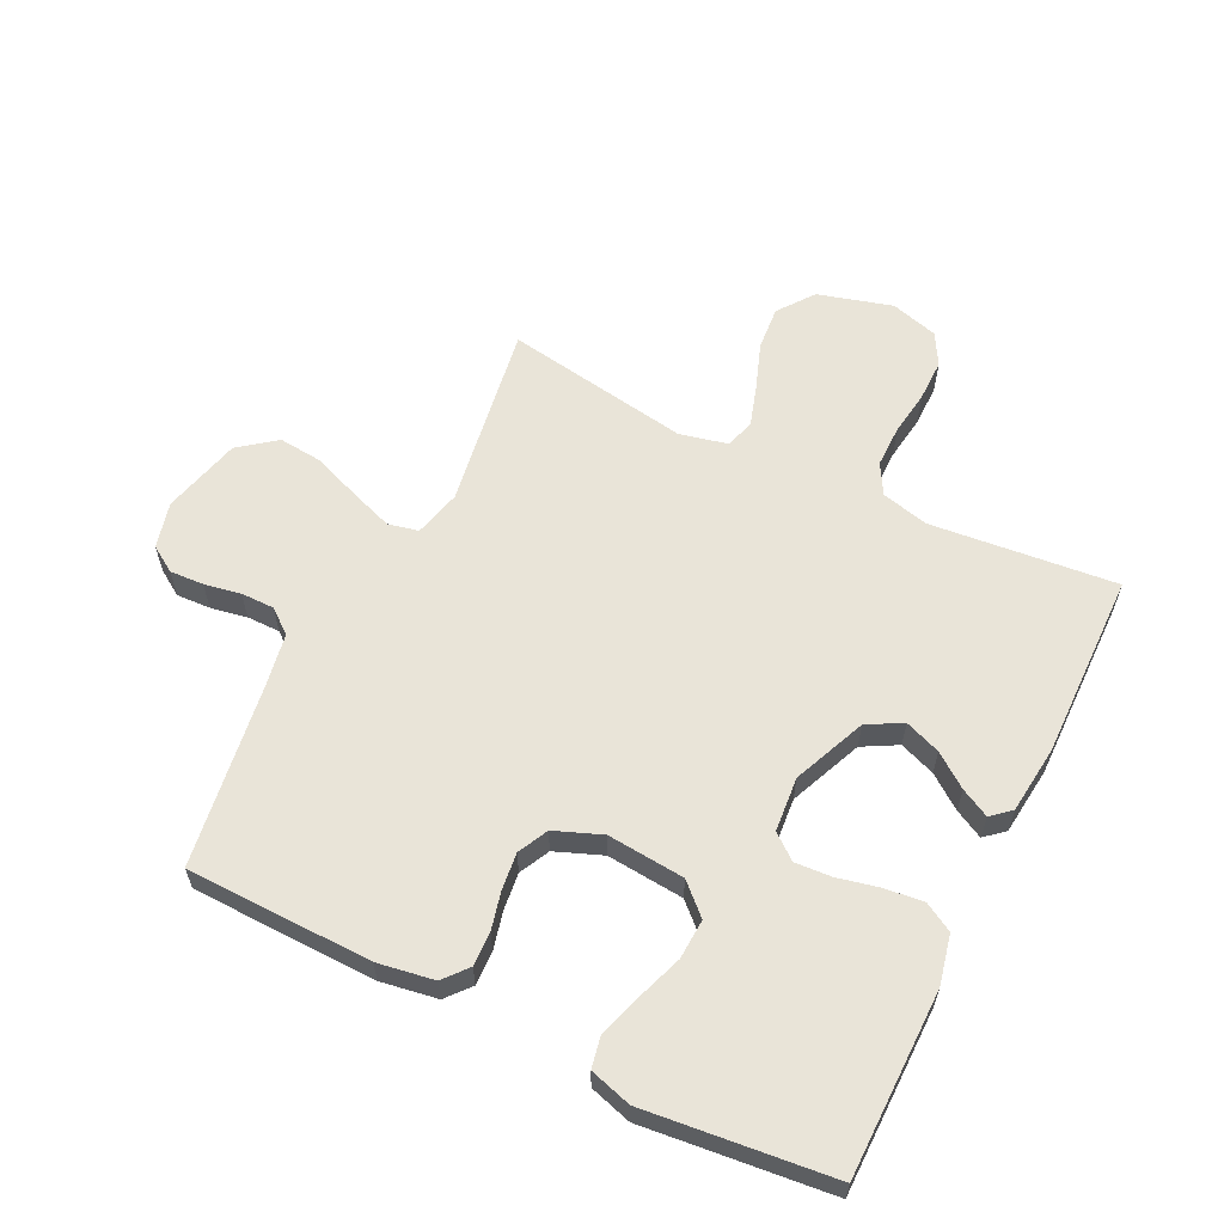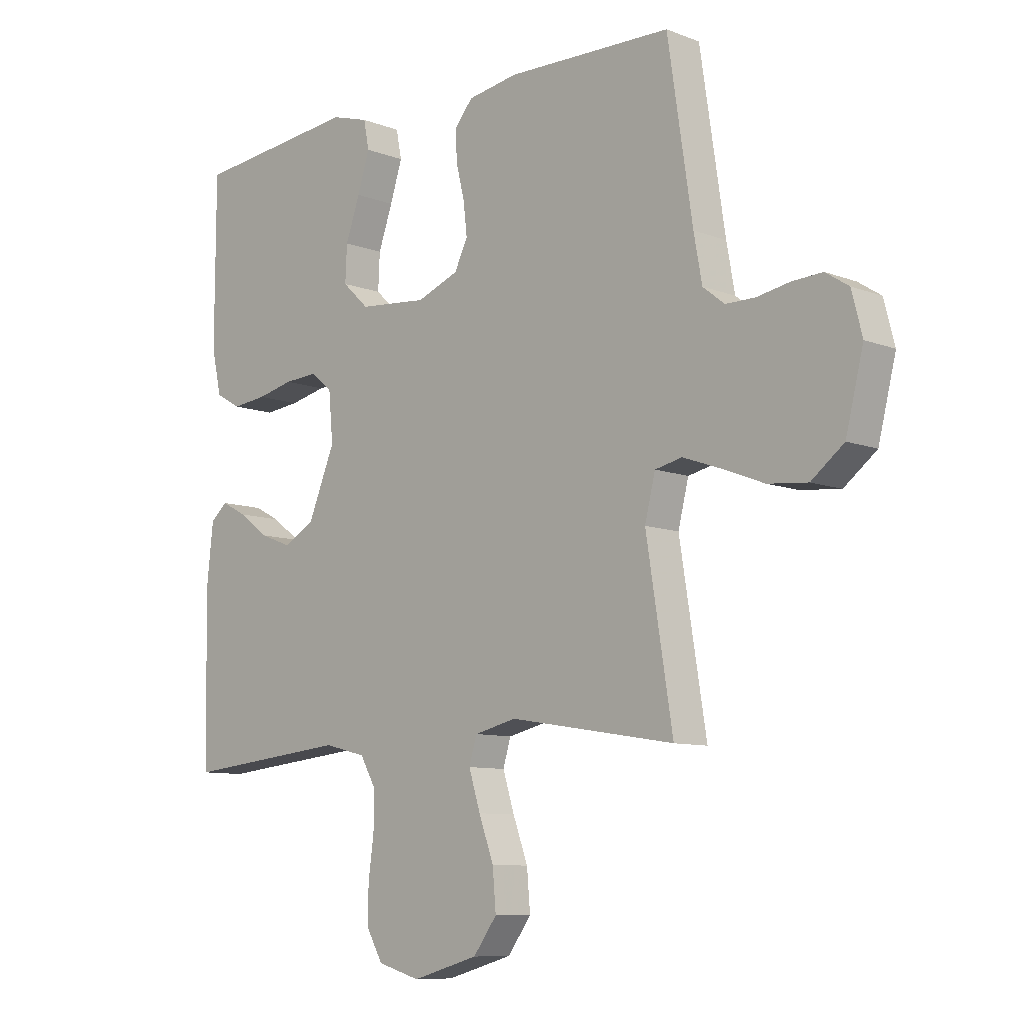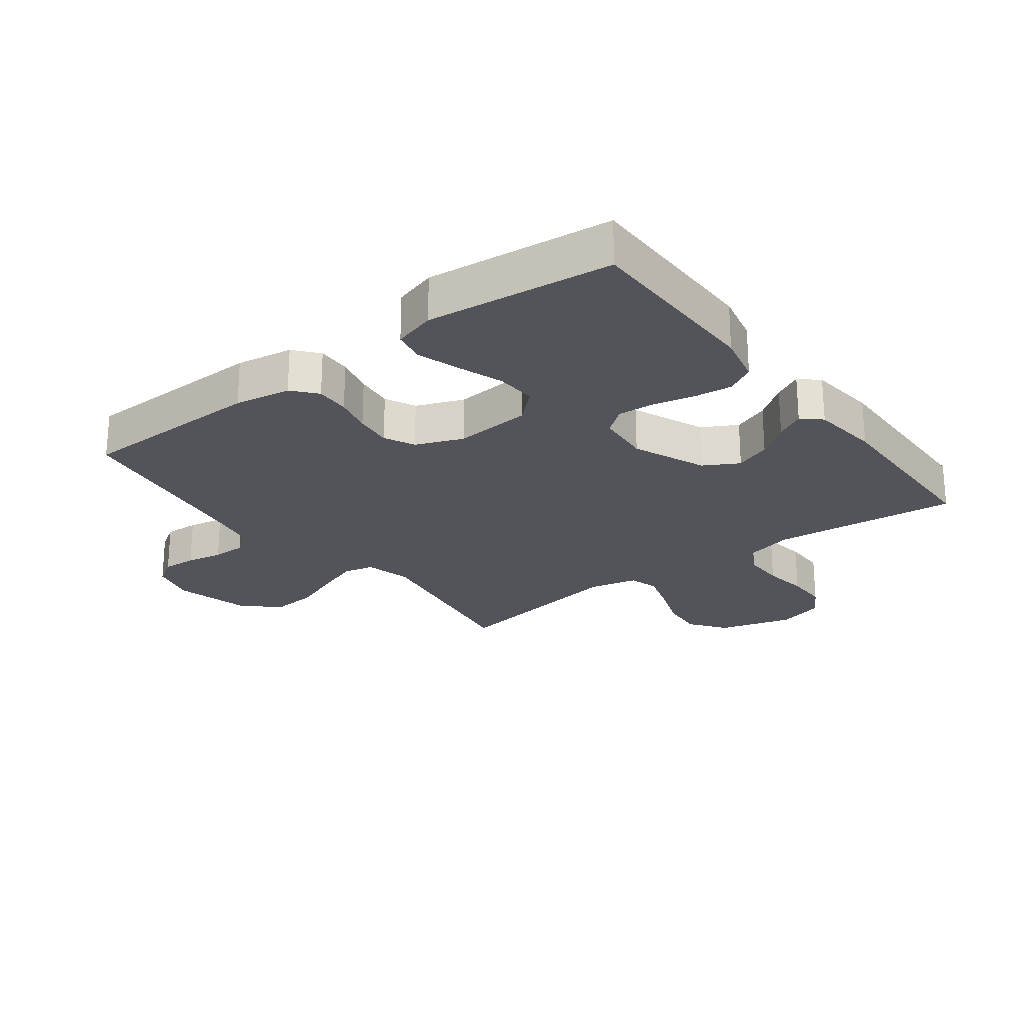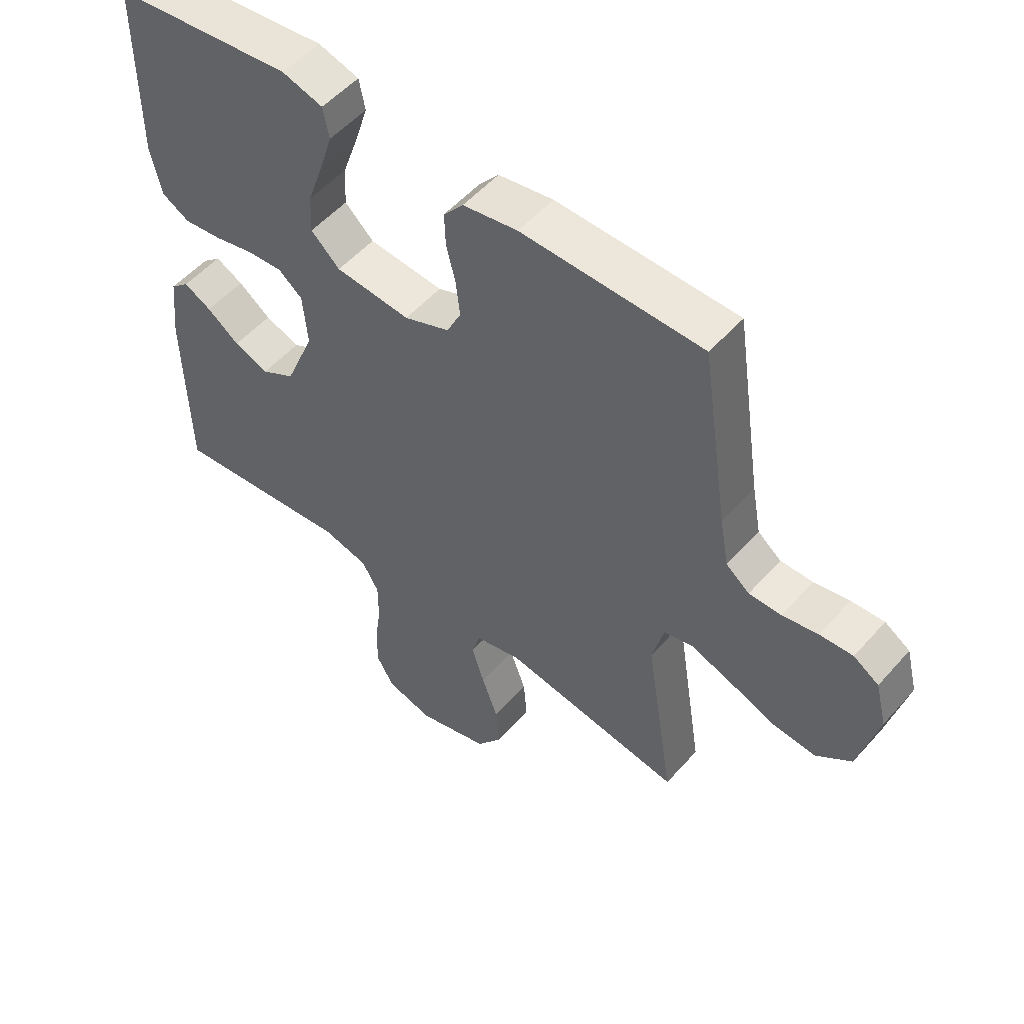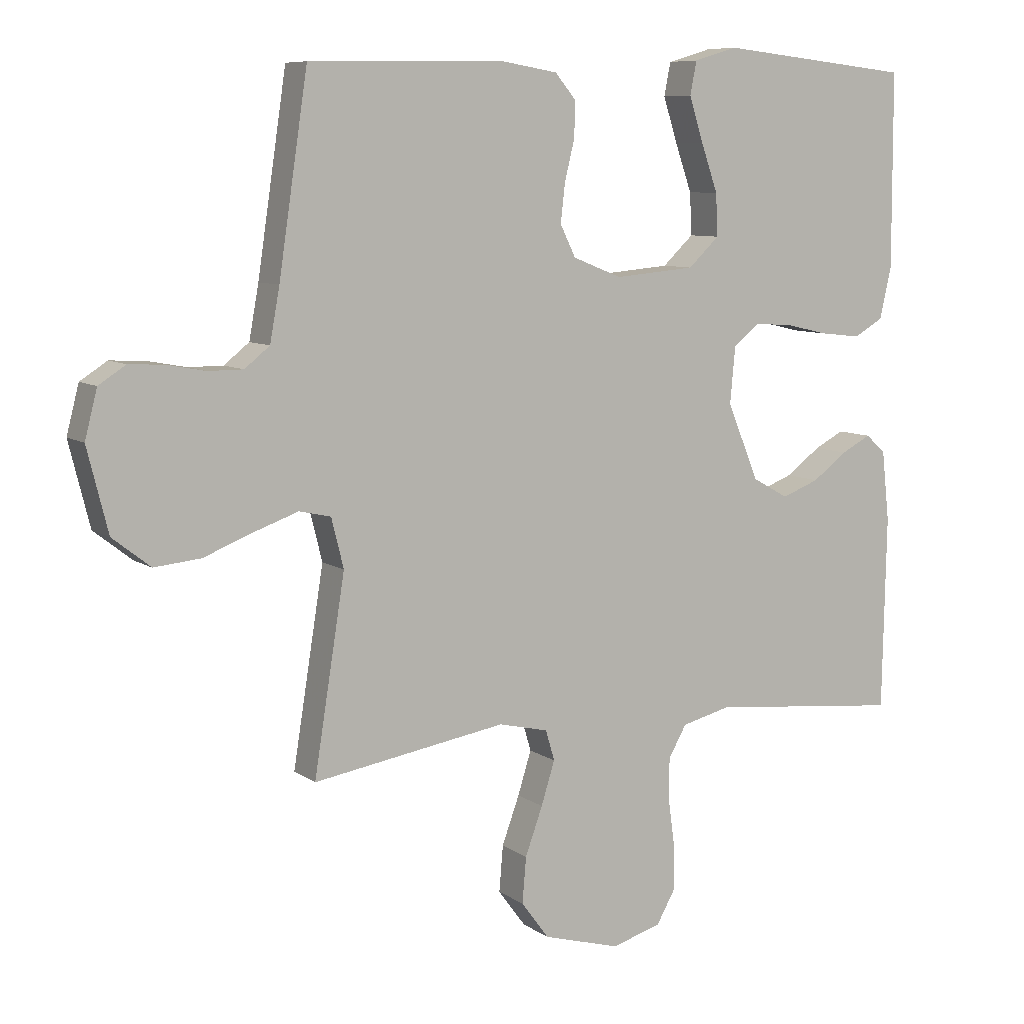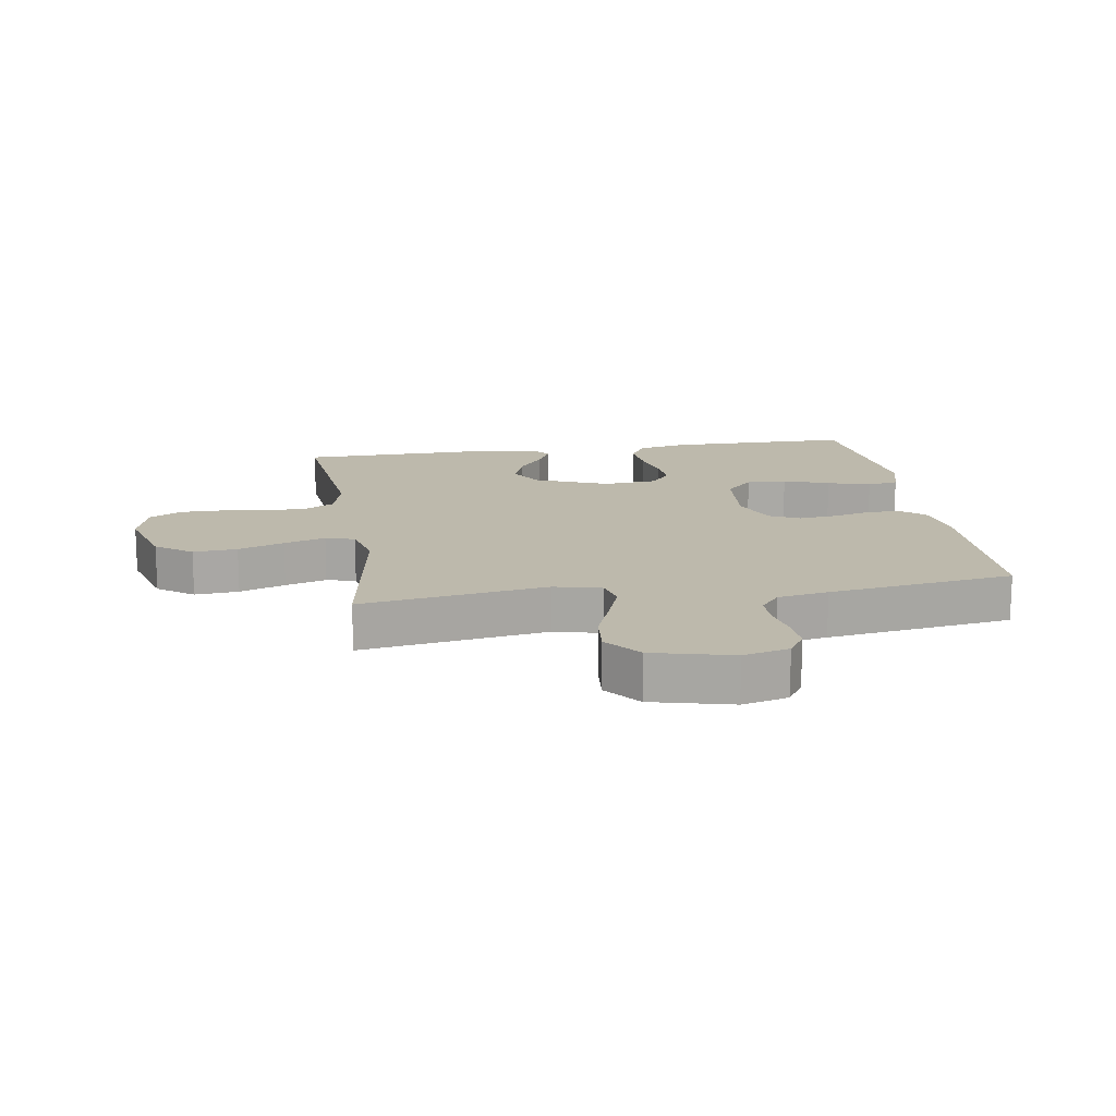
<metadata>
{"format":"obj","ext":"obj","renderer":"f3d","projection":"perspective","resolution":1024,"background":"white","views":[{"elev":60.2,"azim":26.3,"up":"+Y"},{"elev":-9.1,"azim":-135.4,"up":"+Z"},{"elev":-23.8,"azim":37.1,"up":"+Y"},{"elev":52.9,"azim":-139.8,"up":"+Z"},{"elev":8.2,"azim":-29.7,"up":"+Z"},{"elev":15.0,"azim":-99.0,"up":"+Y"}]}
</metadata>
<code>
v -0.5 0.07 -0.5
v -0.452 0.07 -0.2
v -0.471 0.07 -0.124
v -0.52 0.07 -0.113
v -0.588 0.07 -0.137
v -0.665 0.07 -0.167
v -0.737 0.07 -0.174
v -0.796 0.07 -0.128
v -0.828 0.07 0
v -0.809 0.07 0.074
v -0.767 0.07 0.101
v -0.712 0.07 0.098
v -0.653 0.07 0.087
v -0.599 0.07 0.087
v -0.56 0.07 0.118
v -0.545 0.07 0.2
v -0.5 0.07 0.5
v -0.2 0.07 0.506
v -0.109 0.07 0.491
v -0.076 0.07 0.452
v -0.078 0.07 0.397
v -0.093 0.07 0.336
v -0.1 0.07 0.276
v -0.076 0.07 0.227
v 0 0.07 0.197
v 0.125 0.07 0.208
v 0.173 0.07 0.253
v 0.17 0.07 0.318
v 0.144 0.07 0.392
v 0.122 0.07 0.461
v 0.132 0.07 0.512
v 0.2 0.07 0.532
v 0.5 0.07 0.5
v 0.501 0.07 0.2
v 0.483 0.07 0.12
v 0.437 0.07 0.094
v 0.374 0.07 0.101
v 0.308 0.07 0.116
v 0.248 0.07 0.12
v 0.208 0.07 0.088
v 0.2 0.07 0
v 0.249 0.07 -0.118
v 0.305 0.07 -0.149
v 0.363 0.07 -0.127
v 0.417 0.07 -0.087
v 0.463 0.07 -0.063
v 0.494 0.07 -0.09
v 0.506 0.07 -0.2
v 0.5 0.07 -0.5
v 0.2 0.07 -0.47
v 0.124 0.07 -0.489
v 0.096 0.07 -0.538
v 0.096 0.07 -0.606
v 0.106 0.07 -0.679
v 0.106 0.07 -0.747
v 0.077 0.07 -0.798
v 0 0.07 -0.82
v -0.12 0.07 -0.786
v -0.163 0.07 -0.728
v -0.157 0.07 -0.657
v -0.13 0.07 -0.583
v -0.109 0.07 -0.516
v -0.123 0.07 -0.469
v -0.2 0.07 -0.451
v -0.5 0 -0.5
v -0.452 0 -0.2
v -0.471 0 -0.124
v -0.52 0 -0.113
v -0.588 0 -0.137
v -0.665 0 -0.167
v -0.737 0 -0.174
v -0.796 0 -0.128
v -0.828 0 0
v -0.809 0 0.074
v -0.767 0 0.101
v -0.712 0 0.098
v -0.653 0 0.087
v -0.599 0 0.087
v -0.56 0 0.118
v -0.545 0 0.2
v -0.5 0 0.5
v -0.2 0 0.506
v -0.109 0 0.491
v -0.076 0 0.452
v -0.078 0 0.397
v -0.093 0 0.336
v -0.1 0 0.276
v -0.076 0 0.227
v 0 0 0.197
v 0.125 0 0.208
v 0.173 0 0.253
v 0.17 0 0.318
v 0.144 0 0.392
v 0.122 0 0.461
v 0.132 0 0.512
v 0.2 0 0.532
v 0.5 0 0.5
v 0.501 0 0.2
v 0.483 0 0.12
v 0.437 0 0.094
v 0.374 0 0.101
v 0.308 0 0.116
v 0.248 0 0.12
v 0.208 0 0.088
v 0.2 0 0
v 0.249 0 -0.118
v 0.305 0 -0.149
v 0.363 0 -0.127
v 0.417 0 -0.087
v 0.463 0 -0.063
v 0.494 0 -0.09
v 0.506 0 -0.2
v 0.5 0 -0.5
v 0.2 0 -0.47
v 0.124 0 -0.489
v 0.096 0 -0.538
v 0.096 0 -0.606
v 0.106 0 -0.679
v 0.106 0 -0.747
v 0.077 0 -0.798
v 0 0 -0.82
v -0.12 0 -0.786
v -0.163 0 -0.728
v -0.157 0 -0.657
v -0.13 0 -0.583
v -0.109 0 -0.516
v -0.123 0 -0.469
v -0.2 0 -0.451
f 58 59 60 61
f 58 61 62
f 57 58 62
f 56 57 62 63
f 53 54 55 56
f 52 53 56 63
f 47 48 49 50
f 47 50 51
f 44 45 46 47
f 43 44 47 51
f 42 43 51 52
f 35 36 37 38
f 35 38 39
f 34 35 39
f 33 34 39
f 32 33 39 40
f 28 29 30 31
f 28 31 32
f 27 28 32 40
f 19 20 21 22
f 19 22 23
f 16 17 18 19
f 15 16 19 23
f 14 15 23 24
f 10 11 12 13
f 10 13 14
f 9 10 14
f 5 6 7 8
f 4 5 8 9
f 3 4 9 14
f 64 1 2
f 63 64 2 3
f 41 42 52 63
f 26 27 40 41
f 25 26 41 63
f 24 25 63
f 3 14 24 63
f 125 124 123 122
f 126 125 122
f 126 122 121
f 127 126 121 120
f 120 119 118 117
f 127 120 117 116
f 114 113 112 111
f 115 114 111
f 111 110 109 108
f 115 111 108 107
f 116 115 107 106
f 102 101 100 99
f 103 102 99
f 103 99 98
f 103 98 97
f 104 103 97 96
f 95 94 93 92
f 96 95 92
f 104 96 92 91
f 86 85 84 83
f 87 86 83
f 83 82 81 80
f 87 83 80 79
f 88 87 79 78
f 77 76 75 74
f 78 77 74
f 78 74 73
f 72 71 70 69
f 73 72 69 68
f 78 73 68 67
f 66 65 128
f 67 66 128 127
f 127 116 106 105
f 105 104 91 90
f 127 105 90 89
f 127 89 88
f 127 88 78 67
f 1 65 66 2
f 2 66 67 3
f 3 67 68 4
f 4 68 69 5
f 5 69 70 6
f 6 70 71 7
f 7 71 72 8
f 8 72 73 9
f 9 73 74 10
f 10 74 75 11
f 11 75 76 12
f 12 76 77 13
f 13 77 78 14
f 14 78 79 15
f 15 79 80 16
f 16 80 81 17
f 17 81 82 18
f 18 82 83 19
f 19 83 84 20
f 20 84 85 21
f 21 85 86 22
f 22 86 87 23
f 23 87 88 24
f 24 88 89 25
f 25 89 90 26
f 26 90 91 27
f 27 91 92 28
f 28 92 93 29
f 29 93 94 30
f 30 94 95 31
f 31 95 96 32
f 32 96 97 33
f 33 97 98 34
f 34 98 99 35
f 35 99 100 36
f 36 100 101 37
f 37 101 102 38
f 38 102 103 39
f 39 103 104 40
f 40 104 105 41
f 41 105 106 42
f 42 106 107 43
f 43 107 108 44
f 44 108 109 45
f 45 109 110 46
f 46 110 111 47
f 47 111 112 48
f 48 112 113 49
f 49 113 114 50
f 50 114 115 51
f 51 115 116 52
f 52 116 117 53
f 53 117 118 54
f 54 118 119 55
f 55 119 120 56
f 56 120 121 57
f 57 121 122 58
f 58 122 123 59
f 59 123 124 60
f 60 124 125 61
f 61 125 126 62
f 62 126 127 63
f 63 127 128 64
f 64 128 65 1

</code>
